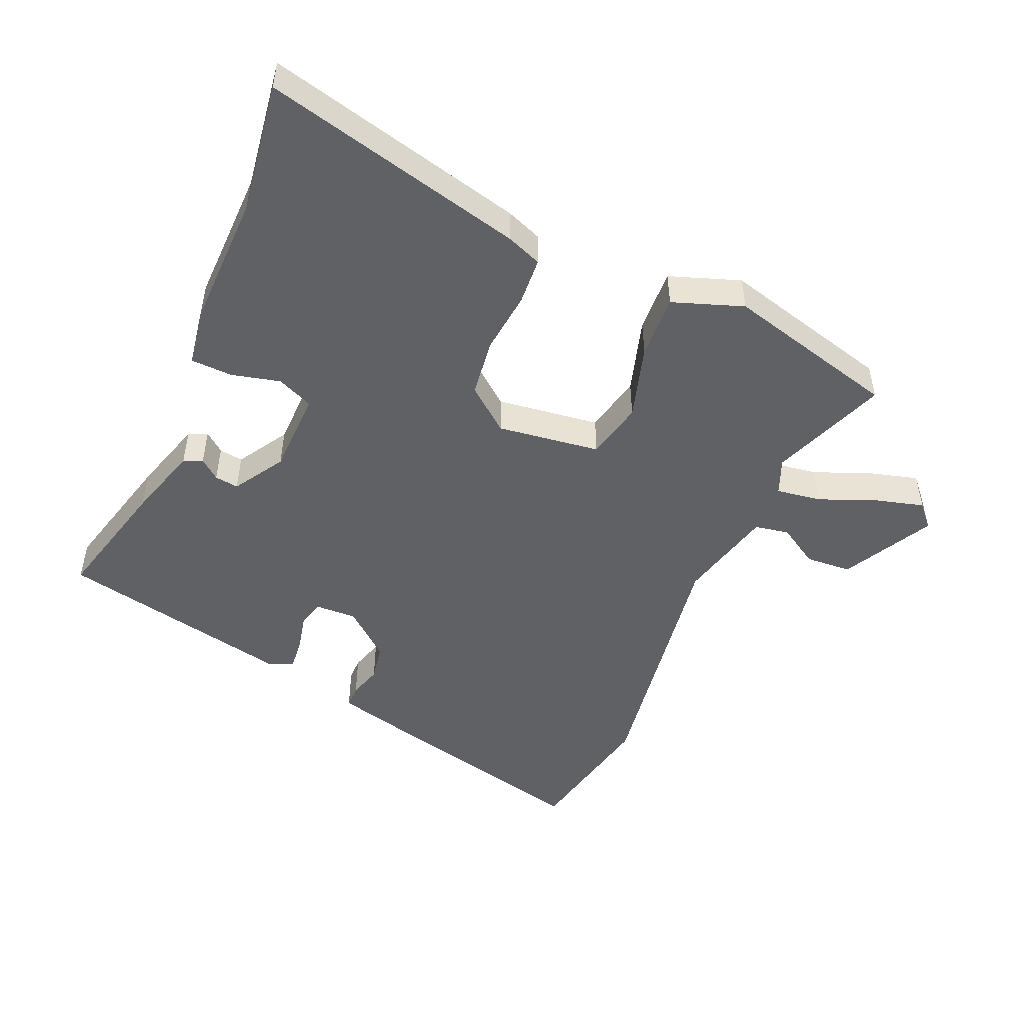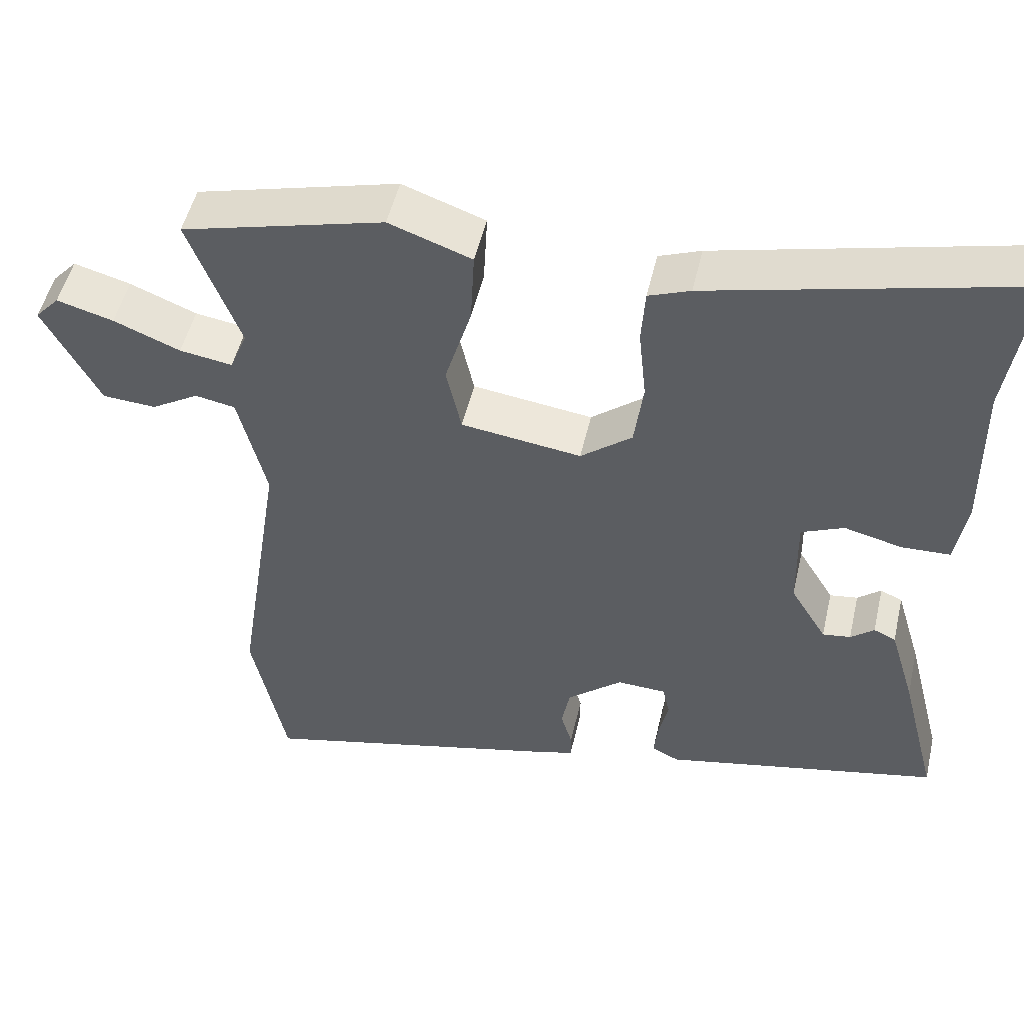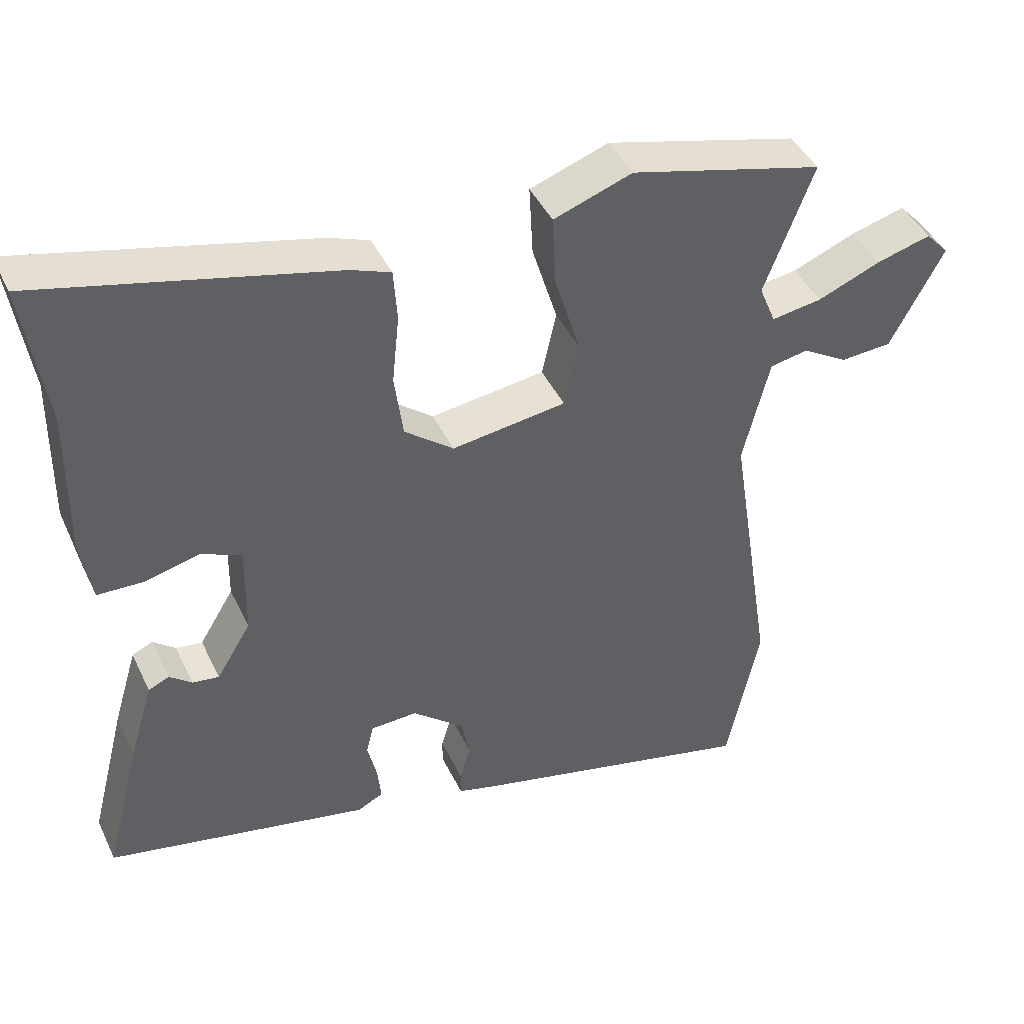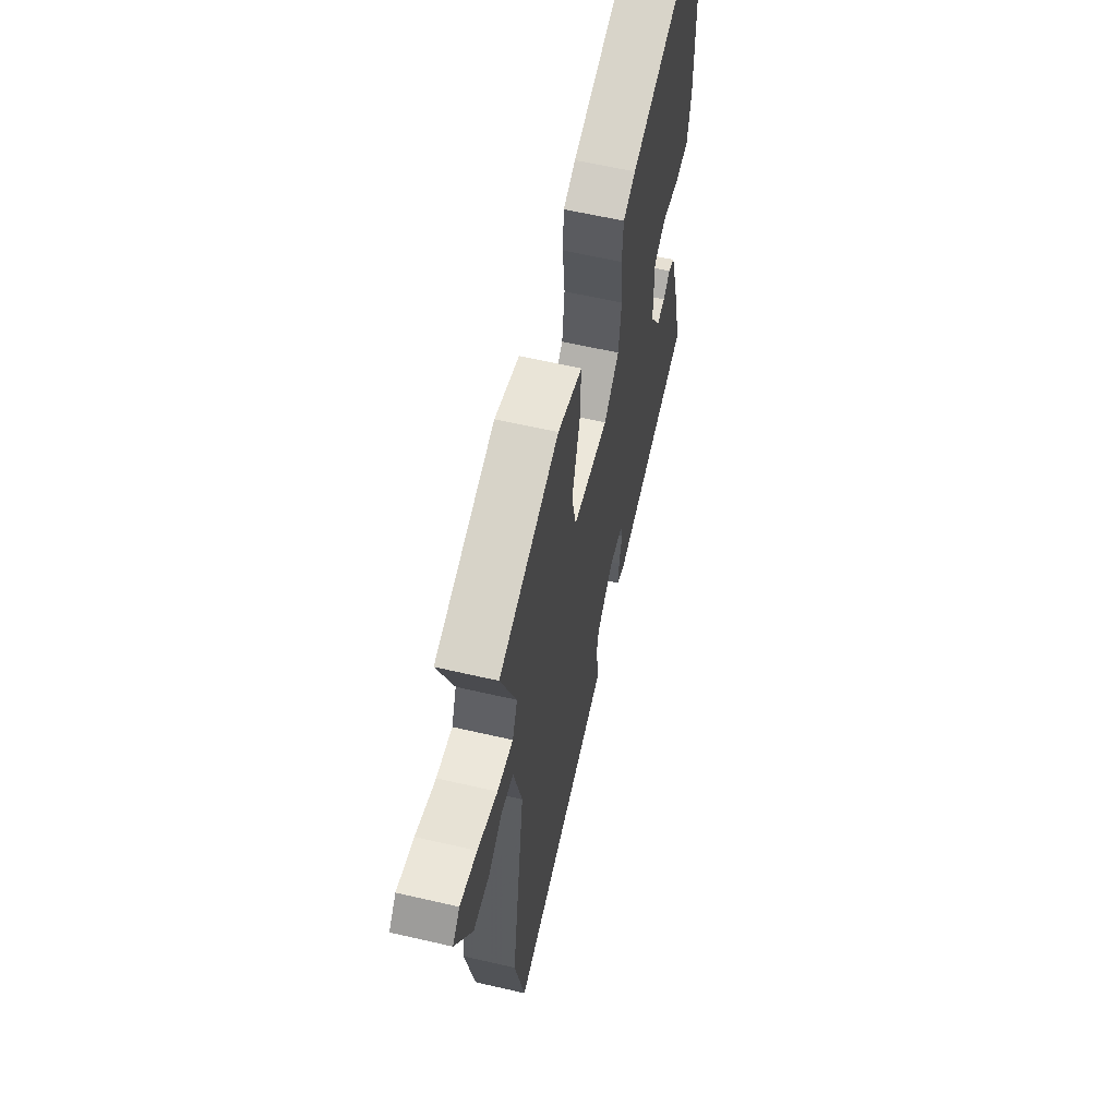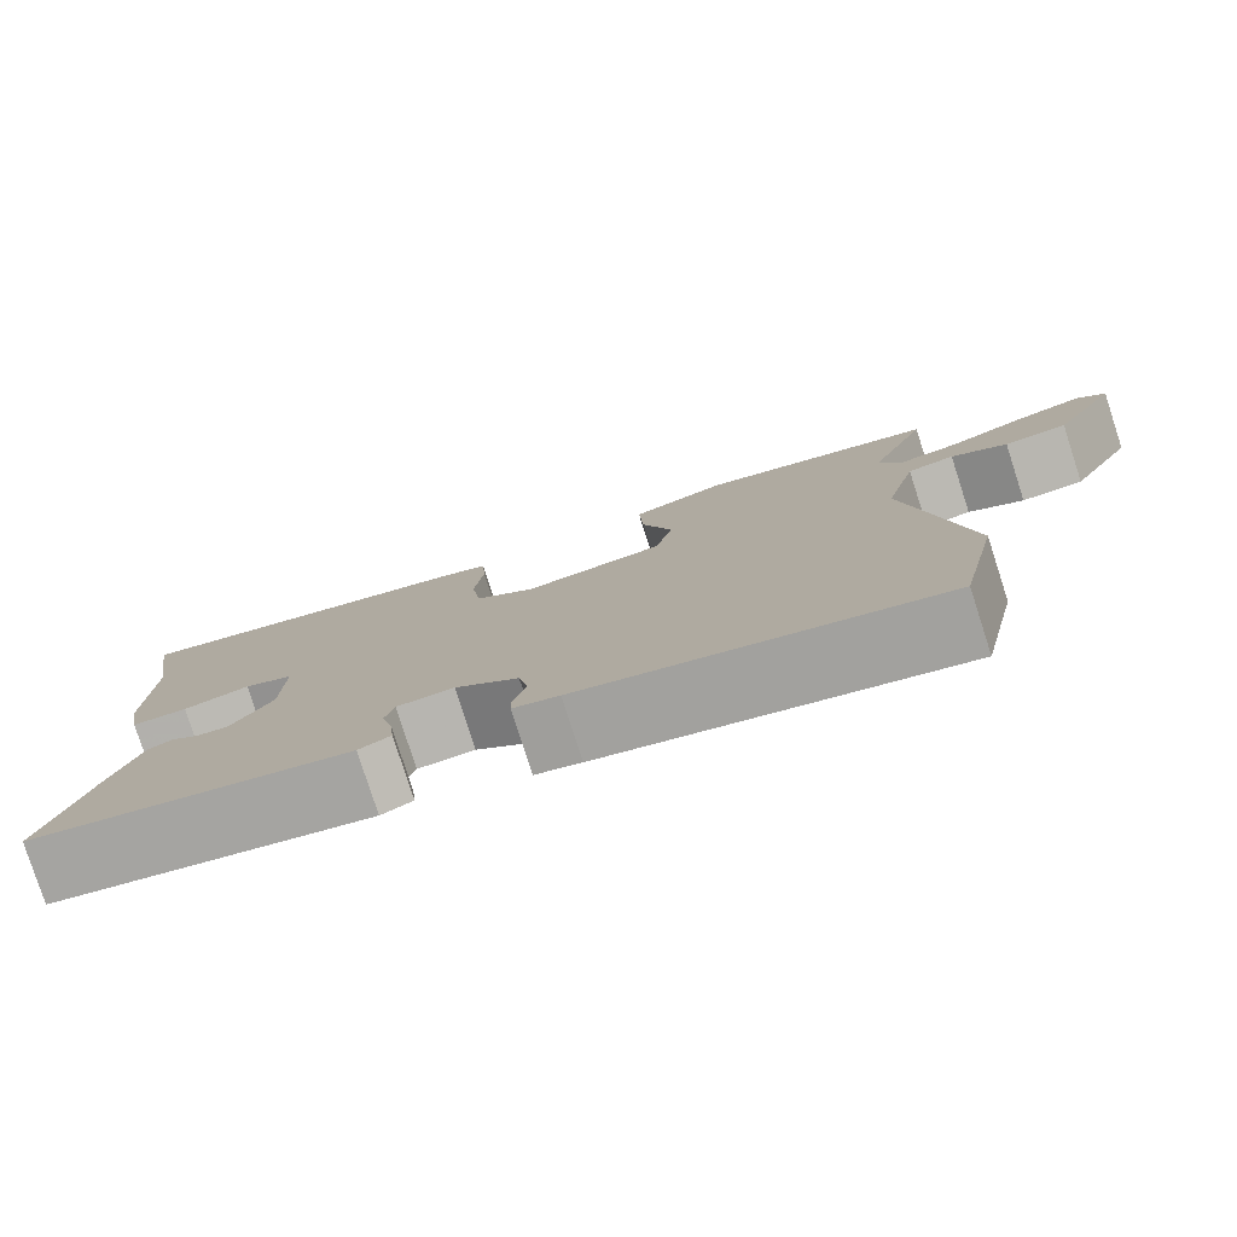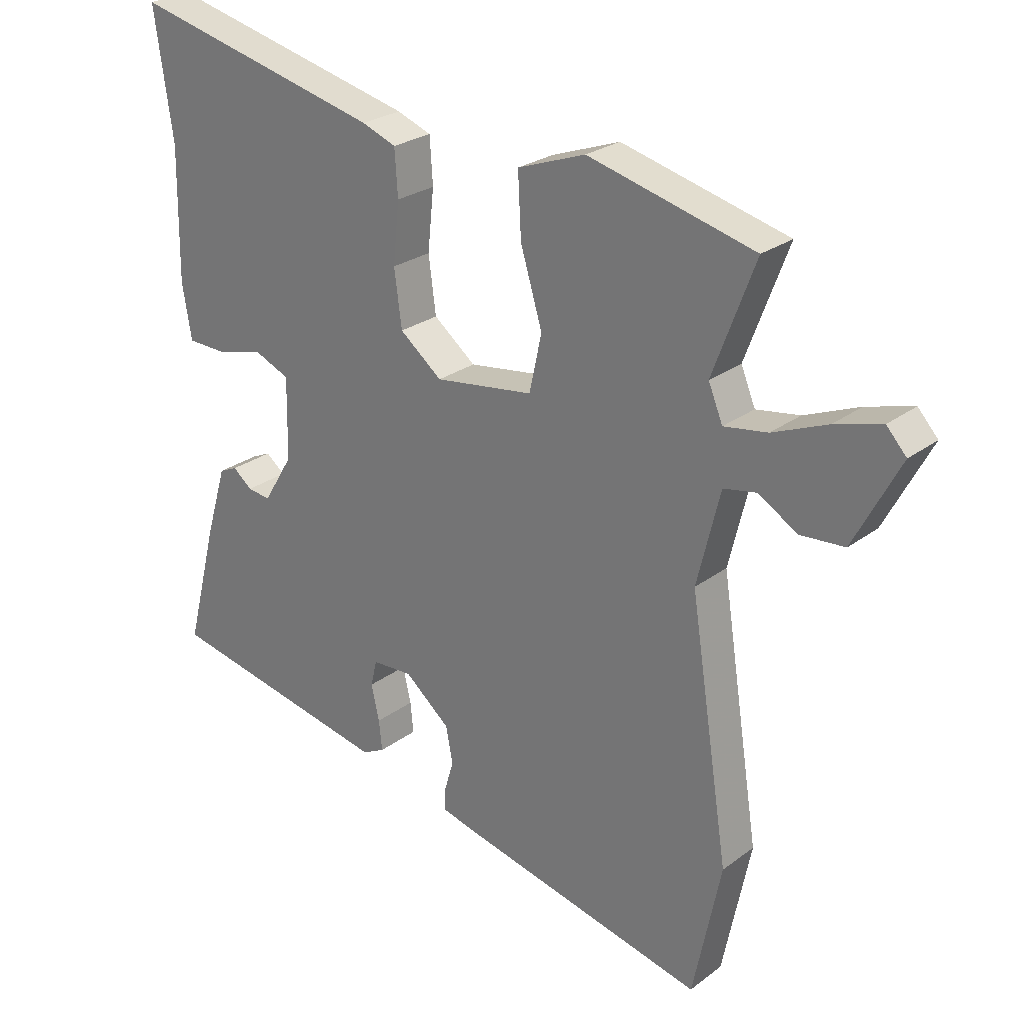
<metadata>
{"format":"obj","ext":"obj","renderer":"f3d","projection":"perspective","resolution":1024,"background":"white","views":[{"elev":-49.2,"azim":-23.6,"up":"+Y"},{"elev":50.3,"azim":-167.1,"up":"+Z"},{"elev":43.3,"azim":-24.1,"up":"+Z"},{"elev":60.9,"azim":103.3,"up":"+Z"},{"elev":-79.7,"azim":17.9,"up":"+Z"},{"elev":25.5,"azim":40.1,"up":"+Z"}]}
</metadata>
<code>
v 0.535 0.07 0.474
v 0.467 0.07 0.294
v 0.49 0.07 0.238
v 0.56 0.07 0.249
v 0.648 0.07 0.285
v 0.723 0.07 0.306
v 0.755 0.07 0.271
v 0.681 0.07 0.131
v 0.61 0.07 0.126
v 0.547 0.07 0.164
v 0.494 0.07 0.154
v 0.457 0.07 0.003
v 0.52 0.07 -0.404
v 0.475 0.07 -0.622
v 0.072 0.07 -0.527
v 0.02 0.07 -0.513
v 0.02 0.07 -0.478
v 0.035 0.07 -0.427
v 0.024 0.07 -0.369
v -0.049 0.07 -0.308
v -0.114 0.07 -0.311
v -0.124 0.07 -0.353
v -0.111 0.07 -0.41
v -0.106 0.07 -0.459
v -0.142 0.07 -0.477
v -0.509 0.07 -0.402
v -0.459 0.07 -0.206
v -0.425 0.07 -0.092
v -0.396 0.07 -0.079
v -0.365 0.07 -0.104
v -0.328 0.07 -0.109
v -0.28 0.07 -0.03
v -0.278 0.07 0.1
v -0.334 0.07 0.124
v -0.41 0.07 0.105
v -0.474 0.07 0.107
v -0.489 0.07 0.196
v -0.486 0.07 0.406
v -0.516 0.07 0.609
v -0.11 0.07 0.511
v -0.055 0.07 0.49
v -0.05 0.07 0.417
v -0.06 0.07 0.32
v -0.048 0.07 0.23
v 0.02 0.07 0.176
v 0.179 0.07 0.198
v 0.199 0.07 0.289
v 0.164 0.07 0.405
v 0.159 0.07 0.504
v 0.268 0.07 0.543
v 0.535 0 0.474
v 0.467 0 0.294
v 0.49 0 0.238
v 0.56 0 0.249
v 0.648 0 0.285
v 0.723 0 0.306
v 0.755 0 0.271
v 0.681 0 0.131
v 0.61 0 0.126
v 0.547 0 0.164
v 0.494 0 0.154
v 0.457 0 0.003
v 0.52 0 -0.404
v 0.475 0 -0.622
v 0.072 0 -0.527
v 0.02 0 -0.513
v 0.02 0 -0.478
v 0.035 0 -0.427
v 0.024 0 -0.369
v -0.049 0 -0.308
v -0.114 0 -0.311
v -0.124 0 -0.353
v -0.111 0 -0.41
v -0.106 0 -0.459
v -0.142 0 -0.477
v -0.509 0 -0.402
v -0.459 0 -0.206
v -0.425 0 -0.092
v -0.396 0 -0.079
v -0.365 0 -0.104
v -0.328 0 -0.109
v -0.28 0 -0.03
v -0.278 0 0.1
v -0.334 0 0.124
v -0.41 0 0.105
v -0.474 0 0.107
v -0.489 0 0.196
v -0.486 0 0.406
v -0.516 0 0.609
v -0.11 0 0.511
v -0.055 0 0.49
v -0.05 0 0.417
v -0.06 0 0.32
v -0.048 0 0.23
v 0.02 0 0.176
v 0.179 0 0.198
v 0.199 0 0.289
v 0.164 0 0.405
v 0.159 0 0.504
v 0.268 0 0.543
f 50 1 2
f 49 50 2
f 48 49 2
f 47 48 2
f 46 47 2 3
f 45 46 3
f 41 42 43
f 40 41 43
f 39 40 43
f 38 39 43
f 38 43 44
f 37 38 44
f 36 37 44
f 35 36 44
f 34 35 44
f 33 34 44 45
f 28 29 30
f 27 28 30
f 26 27 30
f 25 26 30
f 24 25 30
f 23 24 30
f 22 23 30
f 21 22 30 31
f 20 21 31 32
f 16 17 18
f 15 16 18
f 14 15 18
f 13 14 18
f 12 13 18
f 11 12 18 19
f 8 9 10
f 7 8 10
f 6 7 10
f 5 6 10
f 4 5 10
f 3 4 10 11
f 32 33 45
f 20 32 45
f 19 20 45
f 11 19 45
f 3 11 45
f 52 51 100
f 52 100 99
f 52 99 98
f 52 98 97
f 53 52 97 96
f 53 96 95
f 93 92 91
f 93 91 90
f 93 90 89
f 93 89 88
f 94 93 88
f 94 88 87
f 94 87 86
f 94 86 85
f 94 85 84
f 95 94 84 83
f 80 79 78
f 80 78 77
f 80 77 76
f 80 76 75
f 80 75 74
f 80 74 73
f 80 73 72
f 81 80 72 71
f 82 81 71 70
f 68 67 66
f 68 66 65
f 68 65 64
f 68 64 63
f 68 63 62
f 69 68 62 61
f 60 59 58
f 60 58 57
f 60 57 56
f 60 56 55
f 60 55 54
f 61 60 54 53
f 95 83 82
f 95 82 70
f 95 70 69
f 95 69 61
f 95 61 53
f 1 51 52 2
f 2 52 53 3
f 3 53 54 4
f 4 54 55 5
f 5 55 56 6
f 6 56 57 7
f 7 57 58 8
f 8 58 59 9
f 9 59 60 10
f 10 60 61 11
f 11 61 62 12
f 12 62 63 13
f 13 63 64 14
f 14 64 65 15
f 15 65 66 16
f 16 66 67 17
f 17 67 68 18
f 18 68 69 19
f 19 69 70 20
f 20 70 71 21
f 21 71 72 22
f 22 72 73 23
f 23 73 74 24
f 24 74 75 25
f 25 75 76 26
f 26 76 77 27
f 27 77 78 28
f 28 78 79 29
f 29 79 80 30
f 30 80 81 31
f 31 81 82 32
f 32 82 83 33
f 33 83 84 34
f 34 84 85 35
f 35 85 86 36
f 36 86 87 37
f 37 87 88 38
f 38 88 89 39
f 39 89 90 40
f 40 90 91 41
f 41 91 92 42
f 42 92 93 43
f 43 93 94 44
f 44 94 95 45
f 45 95 96 46
f 46 96 97 47
f 47 97 98 48
f 48 98 99 49
f 49 99 100 50
f 50 100 51 1

</code>
